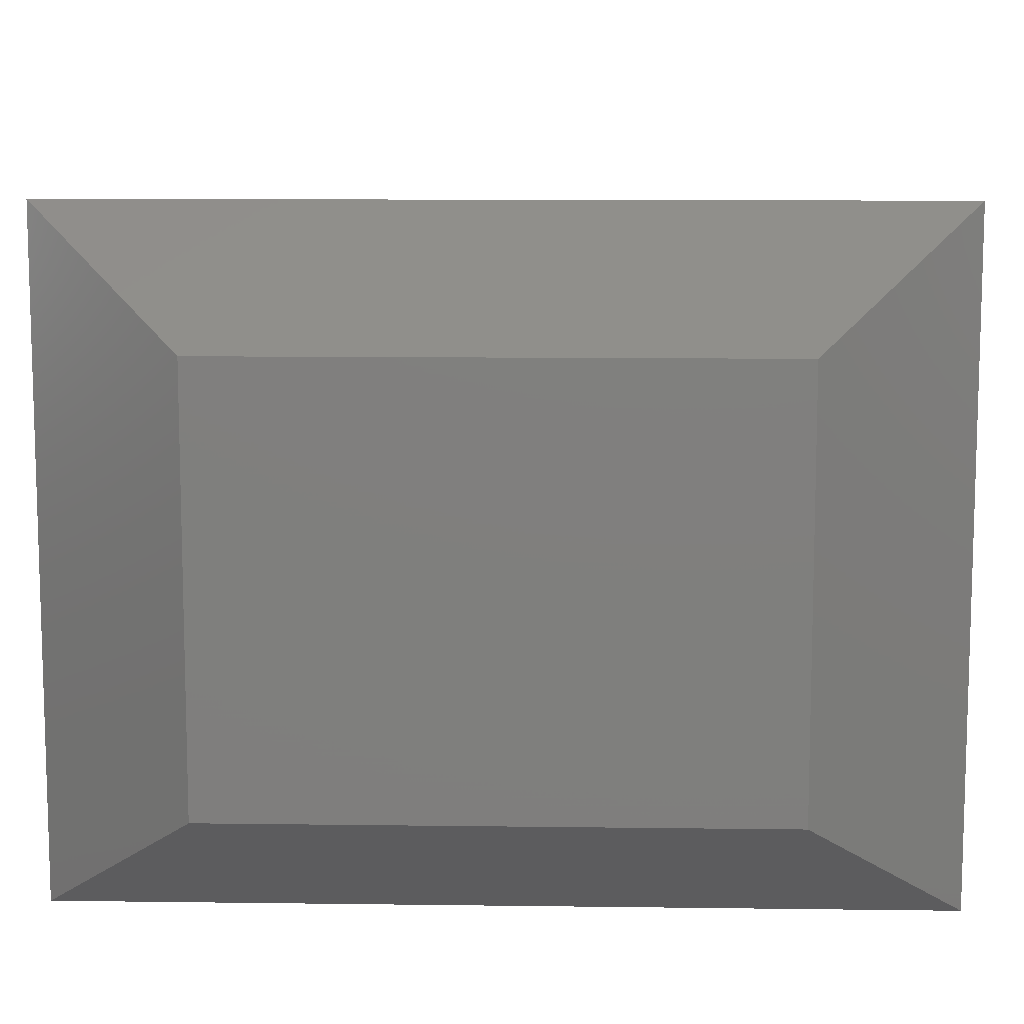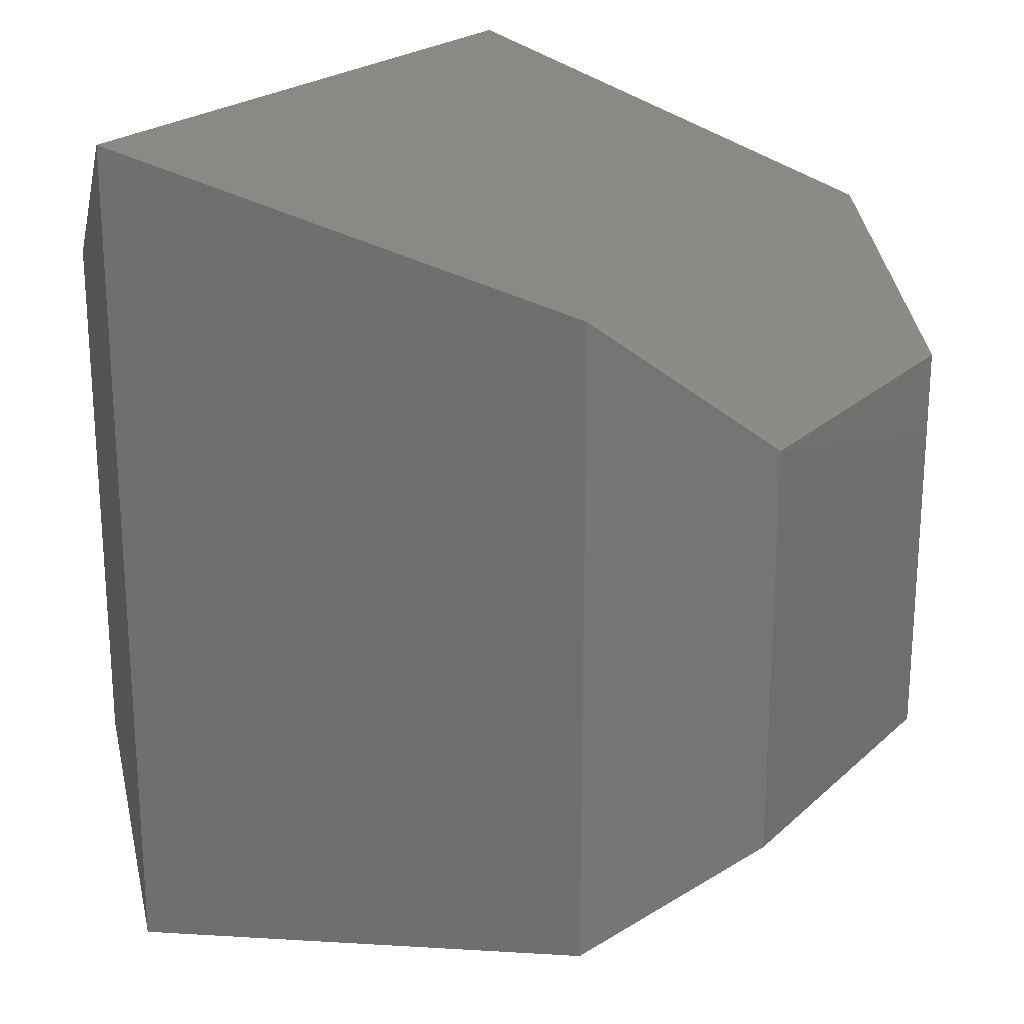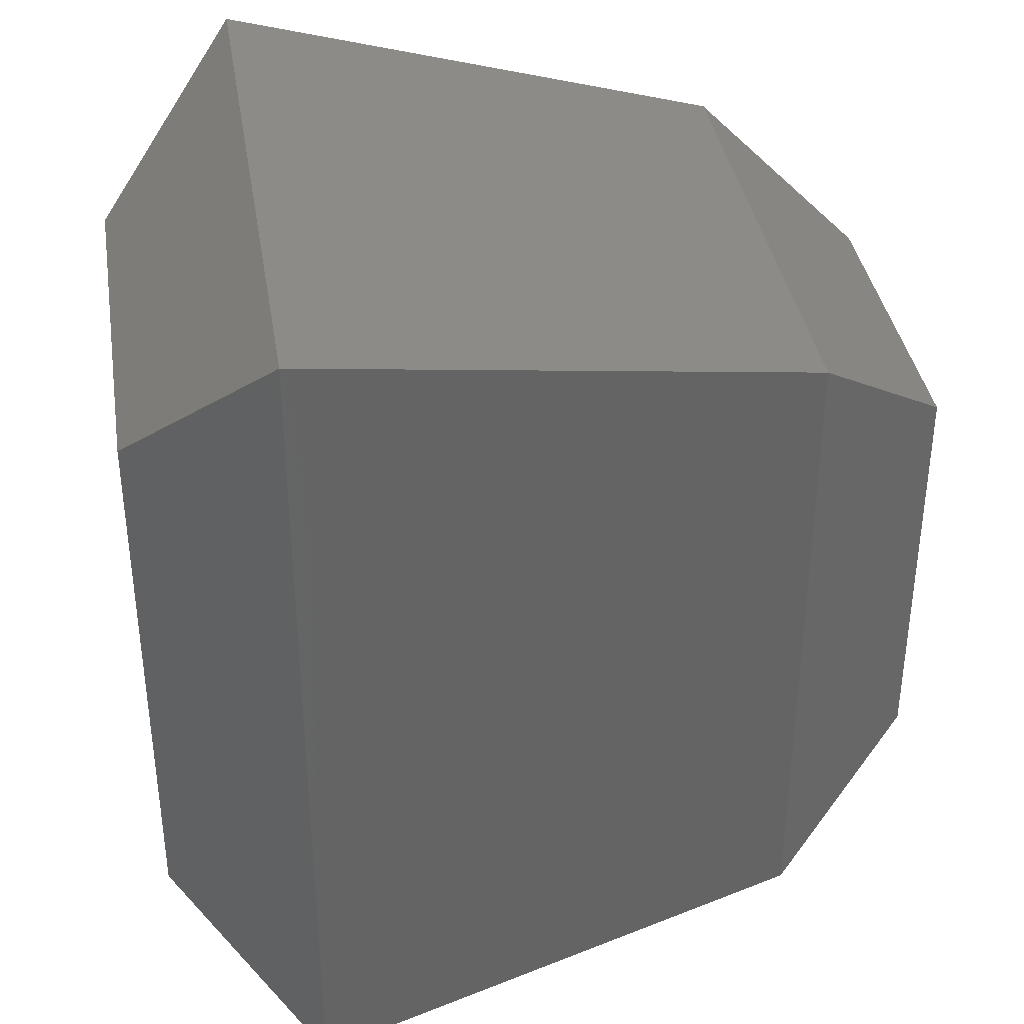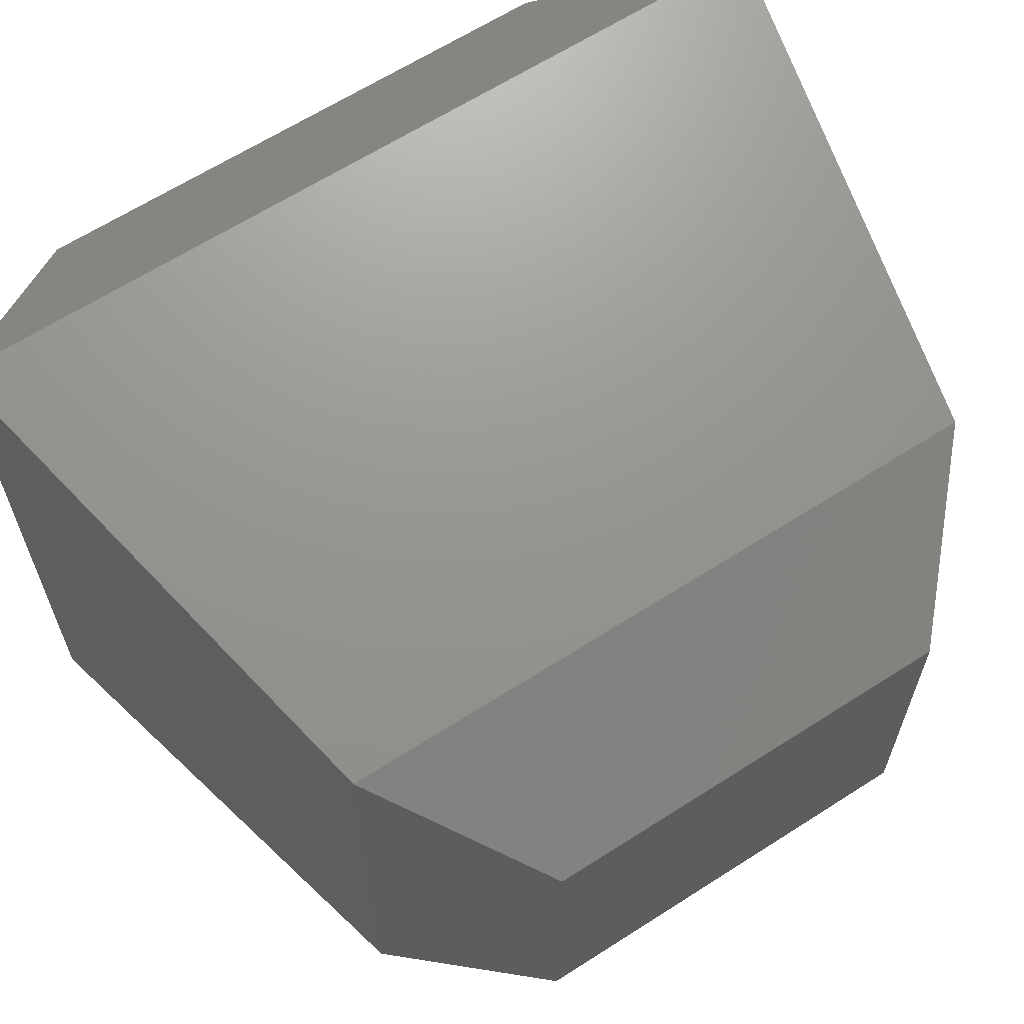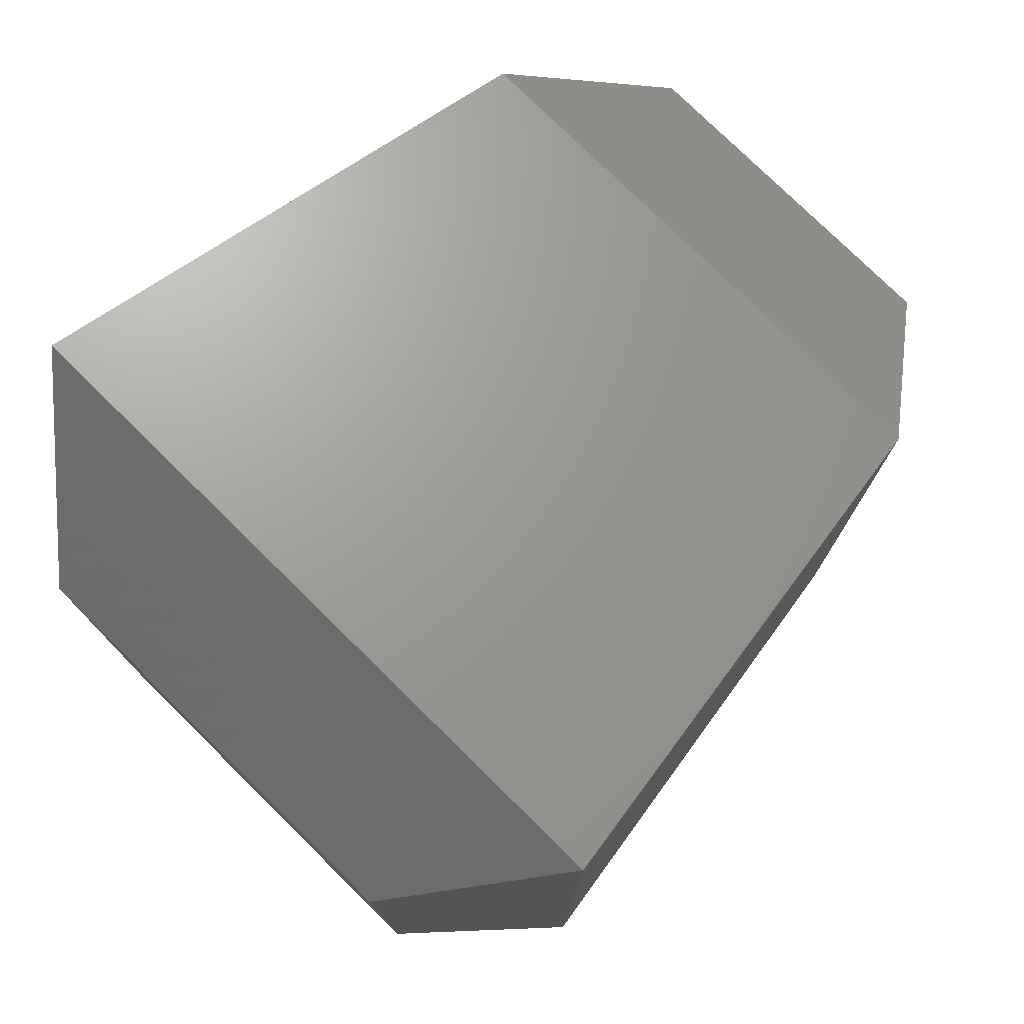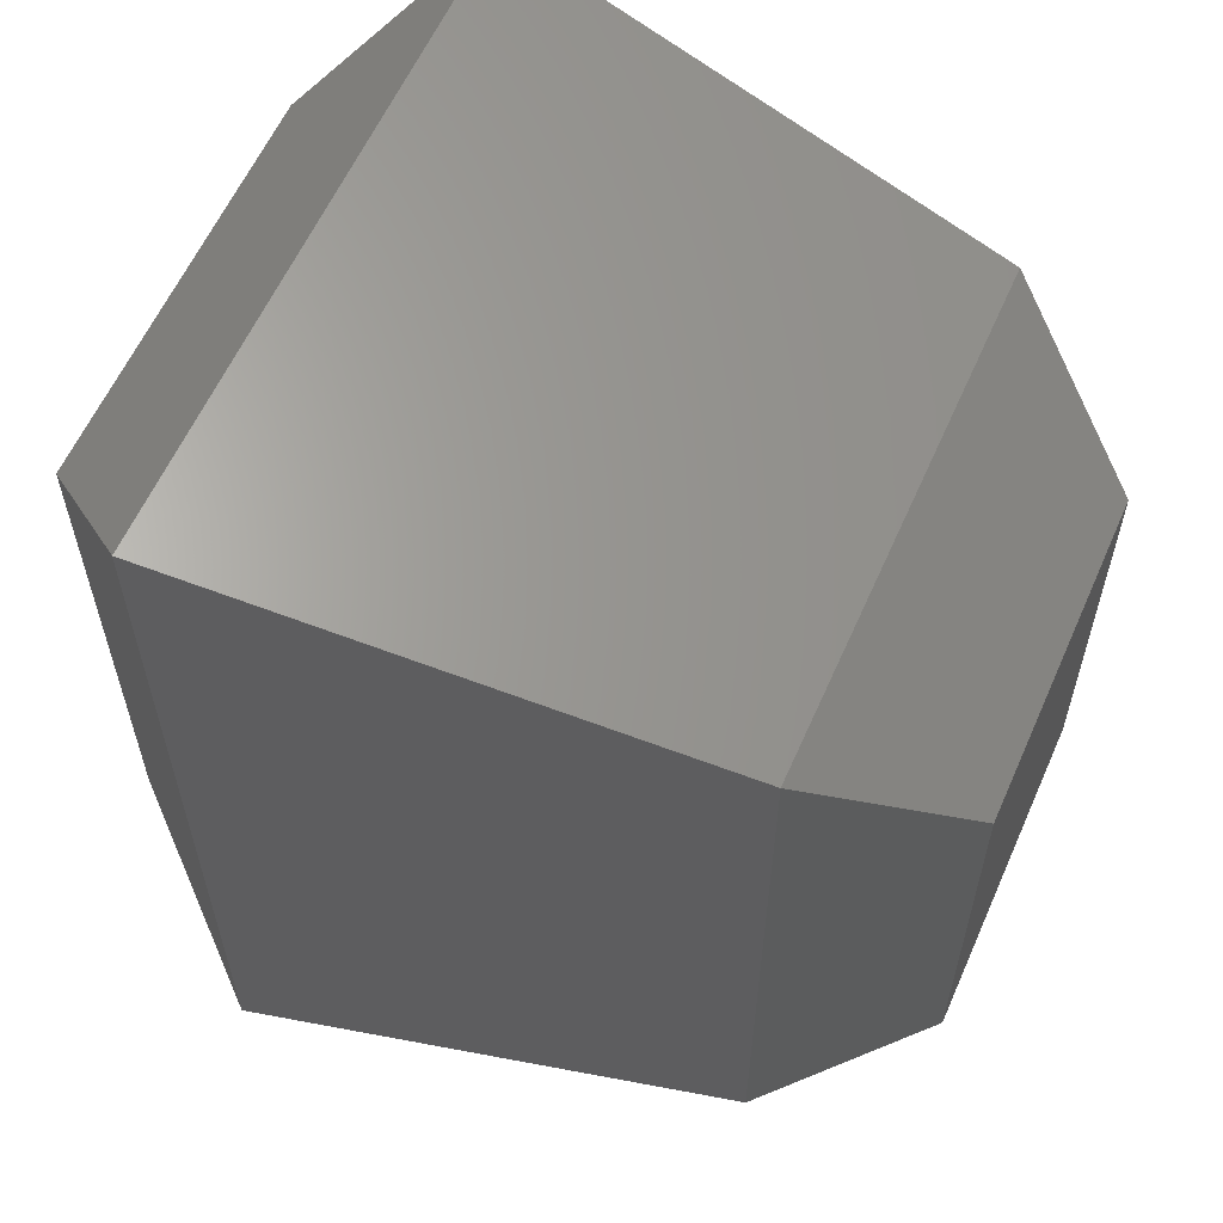
<metadata>
{"format":"stl","ext":"stl","renderer":"f3d","projection":"perspective","resolution":1024,"background":"white","views":[{"elev":10.6,"azim":91.9,"up":"+Z"},{"elev":22.2,"azim":-146.6,"up":"+Y"},{"elev":37.3,"azim":170.9,"up":"+Y"},{"elev":64.1,"azim":-122.9,"up":"+Z"},{"elev":77.2,"azim":134.6,"up":"+Y"},{"elev":59.9,"azim":-156.2,"up":"+Y"}]}
</metadata>
<code>
# stl→obj: 16 verts, 28 faces
v 0.217 0.142 2.362
v 0.217 0.142 2.143
v 0.052 0.107 2.338
v 0.052 0.107 2.167
v 0.004 0.067 2.306
v 0.004 0.067 2.199
v 0.004 -0.067 2.199
v 0.052 -0.107 2.167
v 0.217 -0.142 2.143
v 0.217 -0.142 2.362
v 0.052 -0.107 2.338
v 0.004 -0.067 2.306
v 0.265 0.09 2.321
v 0.265 0.09 2.184
v 0.265 -0.09 2.321
v 0.265 -0.09 2.184
f 1 2 3
f 2 3 4
f 3 4 5
f 4 5 6
f 7 6 8
f 6 8 4
f 8 4 9
f 4 9 2
f 10 9 11
f 9 11 8
f 11 8 7
f 5 12 3
f 12 3 11
f 3 11 10
f 13 1 14
f 1 14 2
f 15 13 16
f 13 16 14
f 16 15 9
f 15 9 10
f 6 7 5
f 7 5 12
f 14 2 16
f 2 16 9
f 15 13 10
f 13 10 1
f 10 3 1
f 7 11 12

</code>
